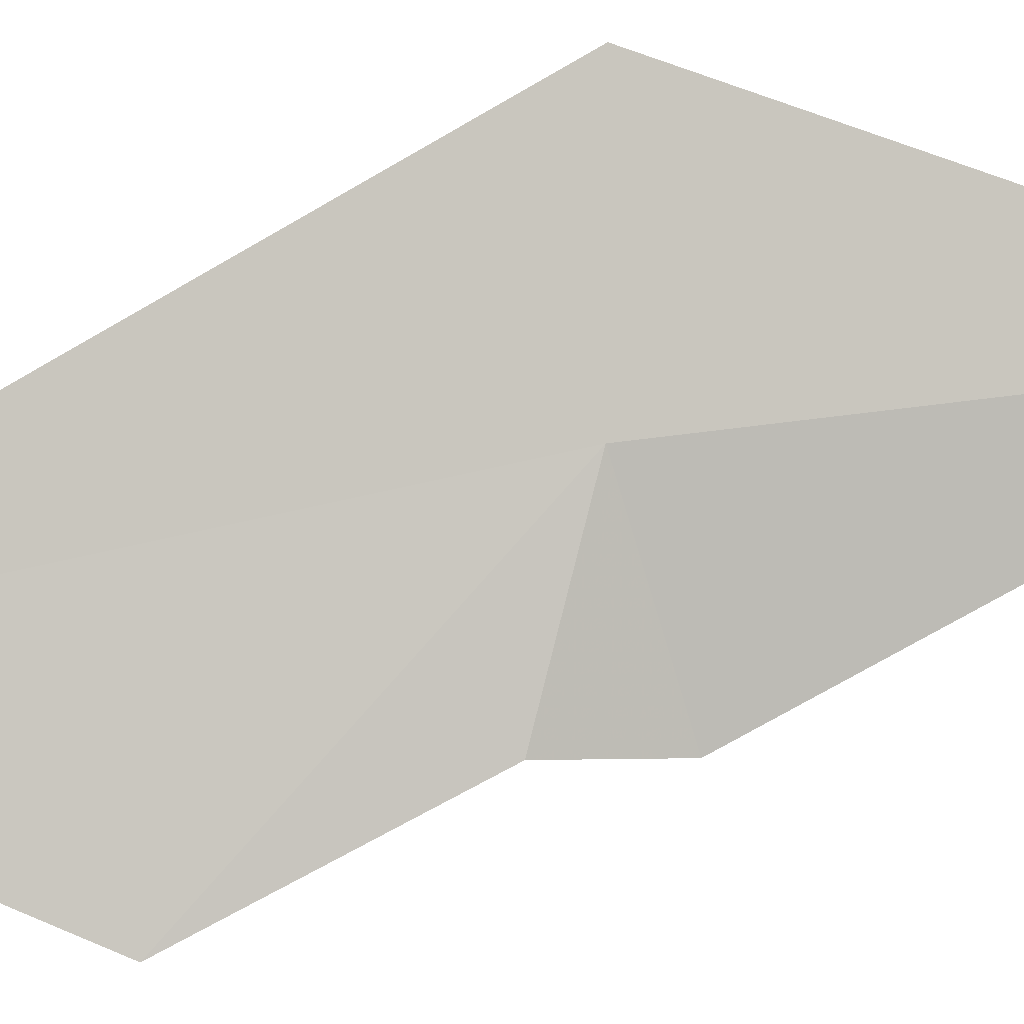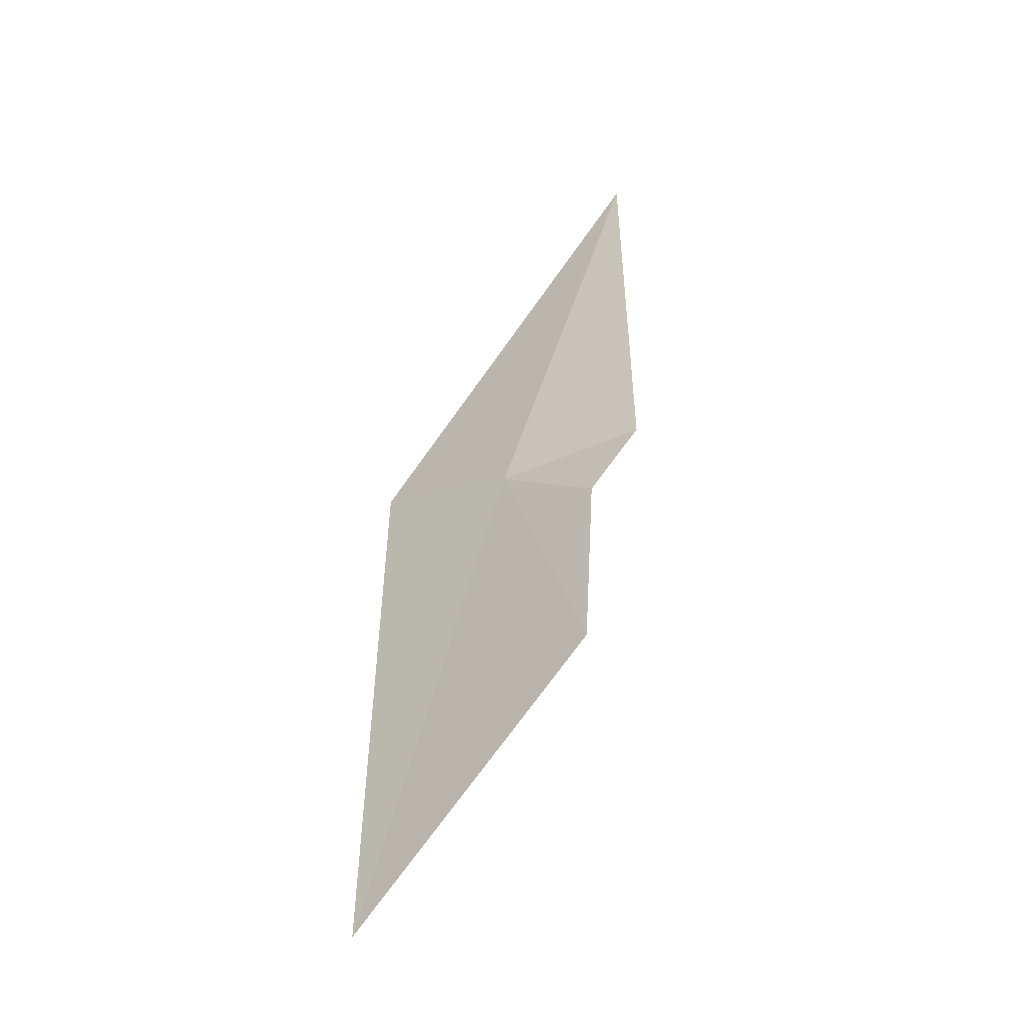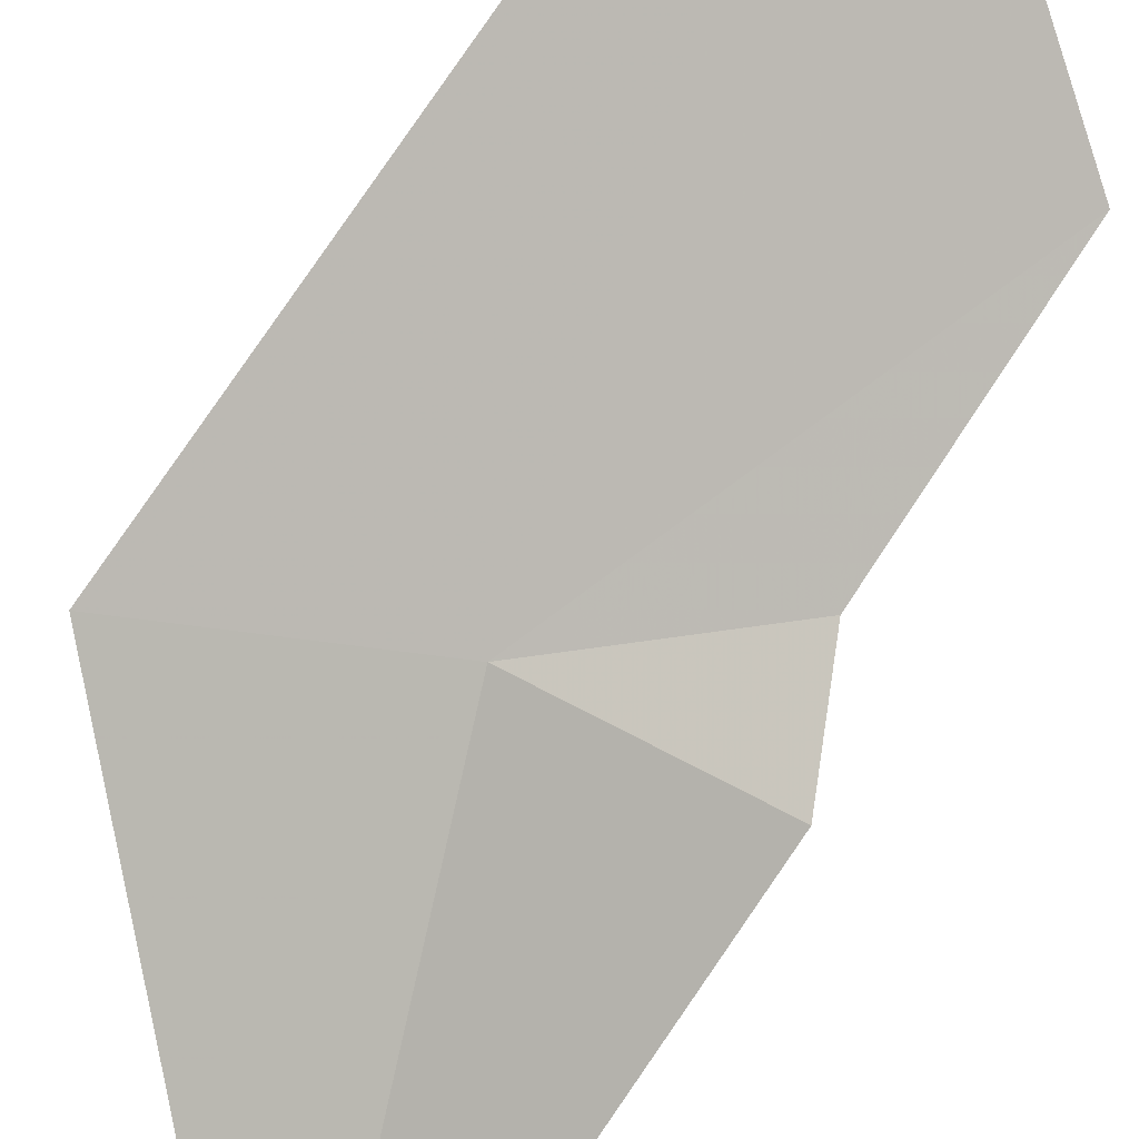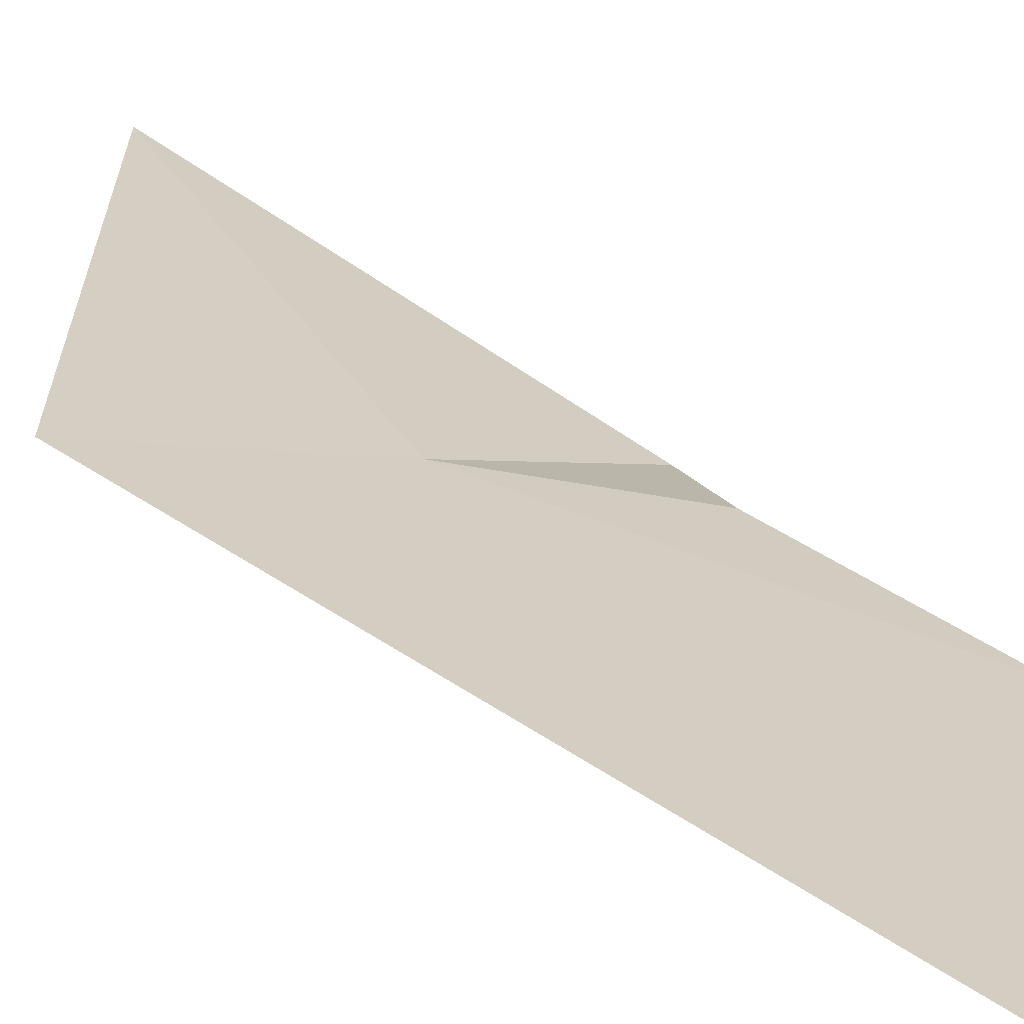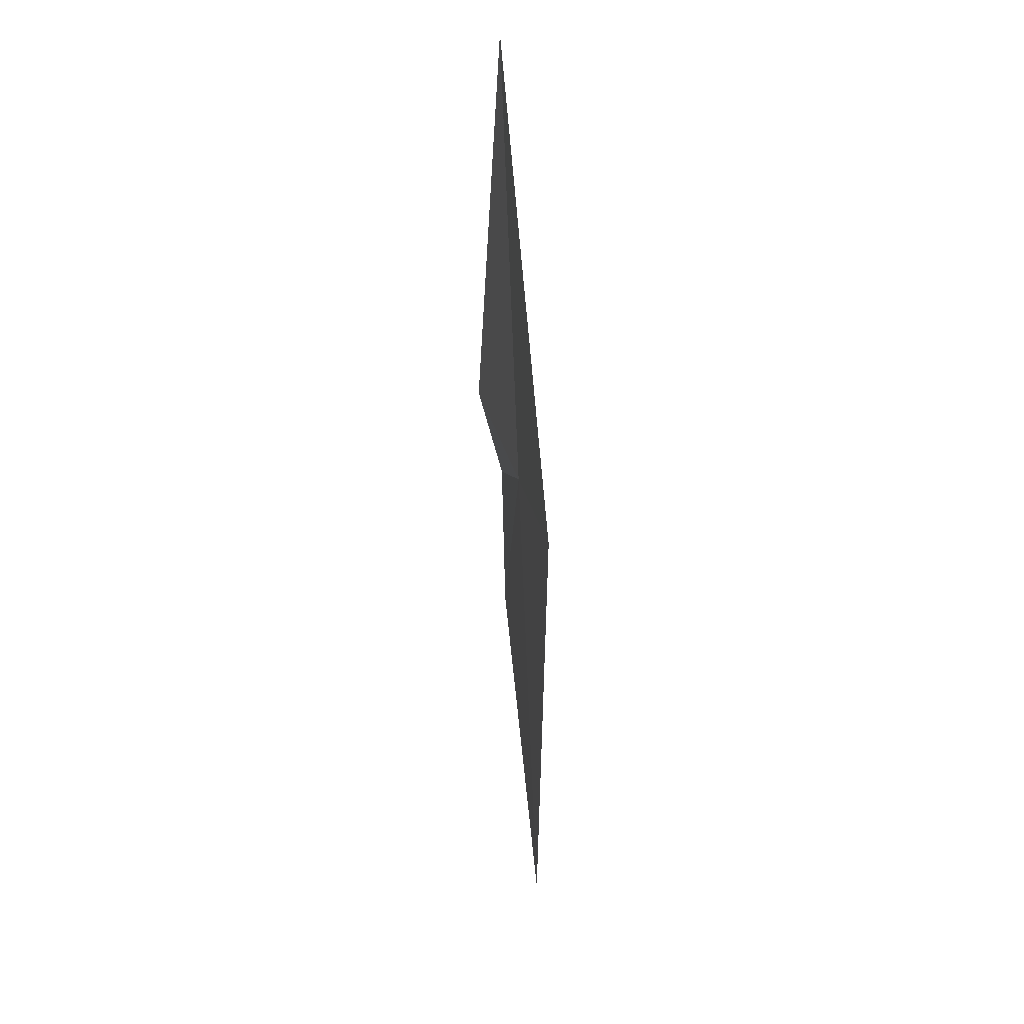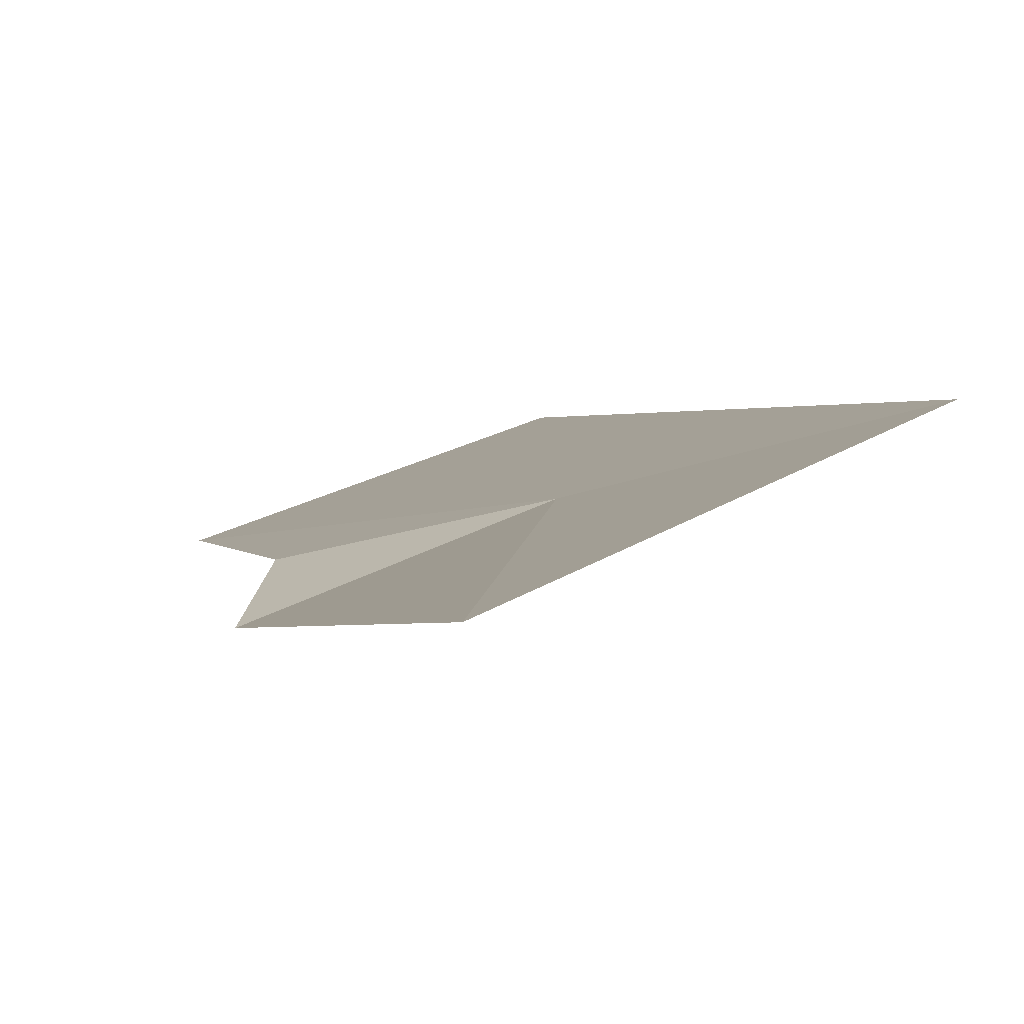
<metadata>
{"format":"obj","ext":"obj","renderer":"f3d","projection":"perspective","resolution":1024,"background":"white","views":[{"elev":75.9,"azim":58.1,"up":"+Z"},{"elev":-52.8,"azim":55.7,"up":"+Y"},{"elev":-79.2,"azim":-36.4,"up":"+Z"},{"elev":34.9,"azim":-47.3,"up":"+Z"},{"elev":50.0,"azim":-83.0,"up":"+Y"},{"elev":0.9,"azim":161.5,"up":"+Z"}]}
</metadata>
<code>
v 8.939 8.307 4.671
v 9.087 8.646 4.638
v 8.804 8.392 4.71
v 8.797 7.874 4.707
v 9.018 8.037 4.649
v 9.063 8.277 4.62
v 9.029 8.212 4.645
f 1 2 3
f 1 3 4
f 1 4 5
f 1 6 2
f 1 5 7
f 1 7 6

</code>
